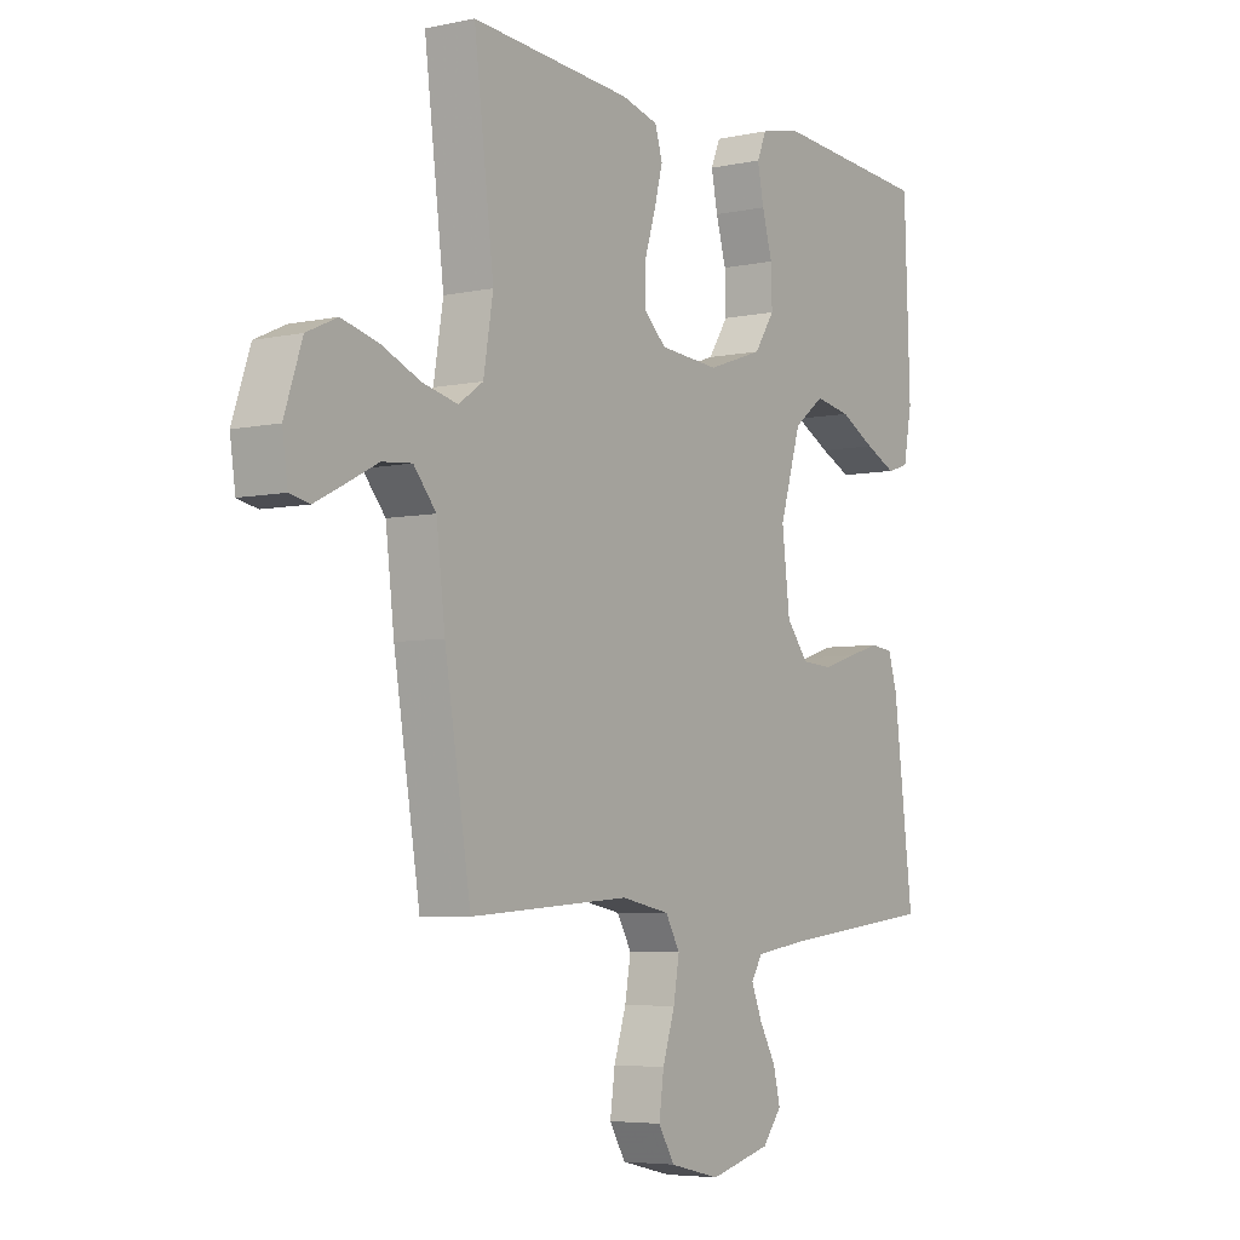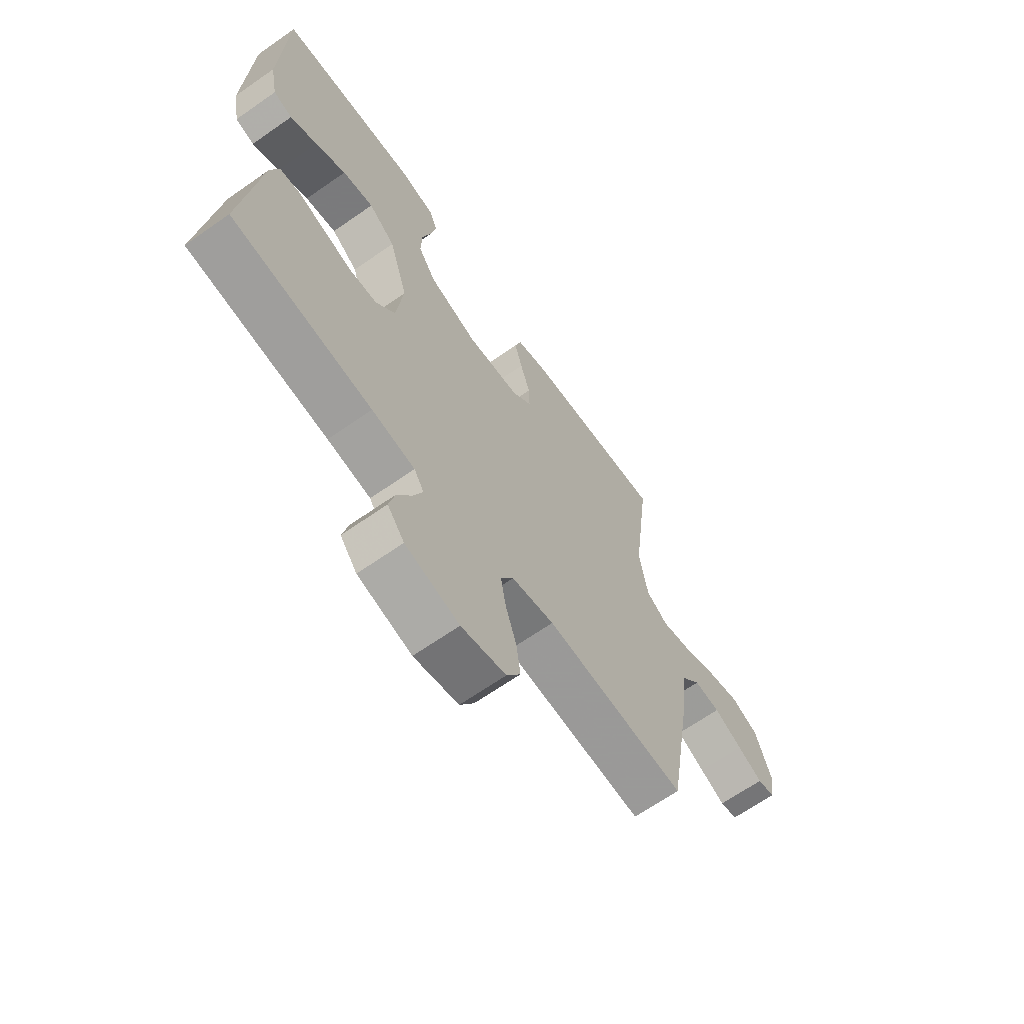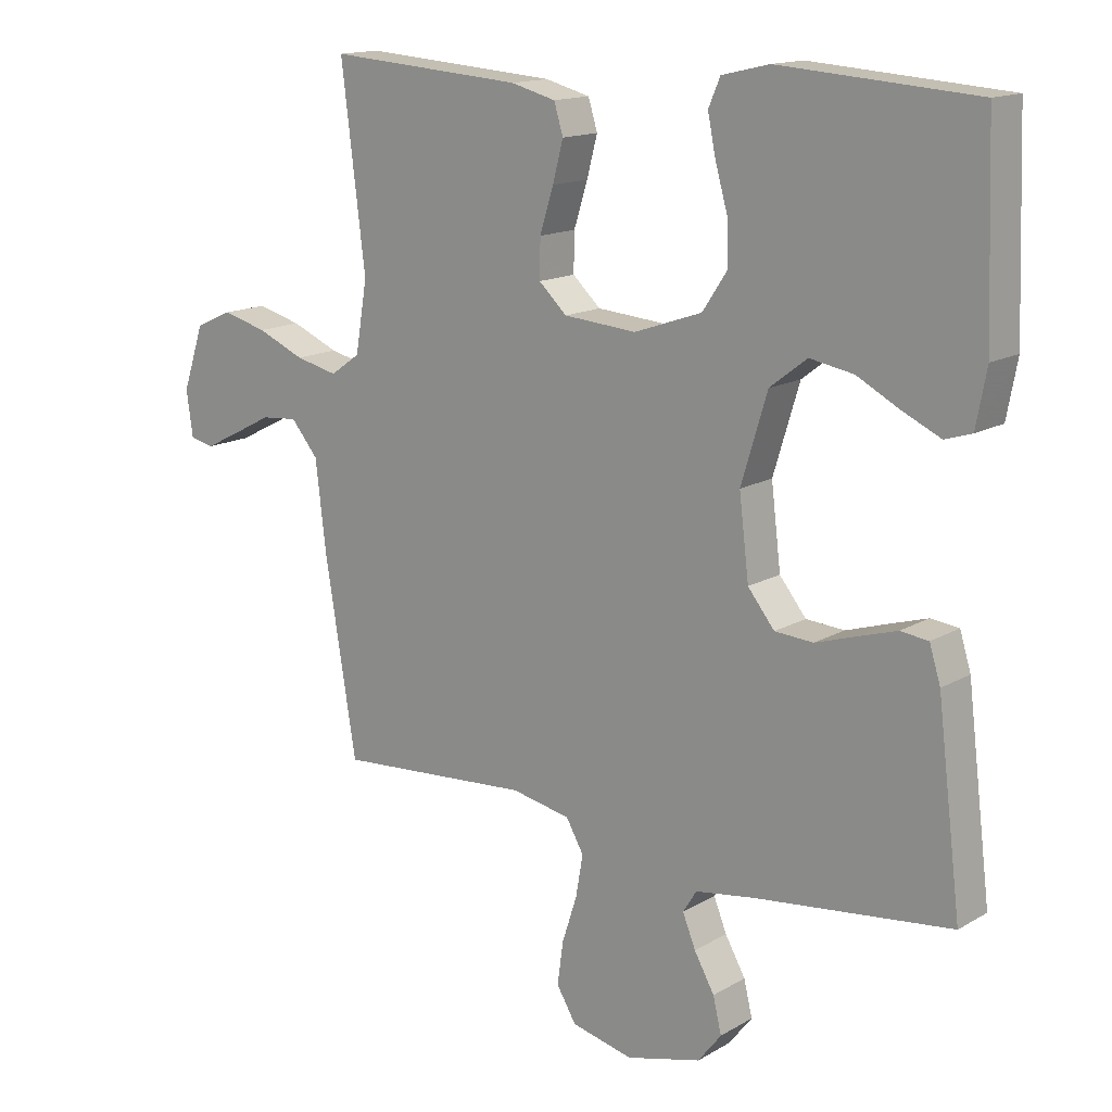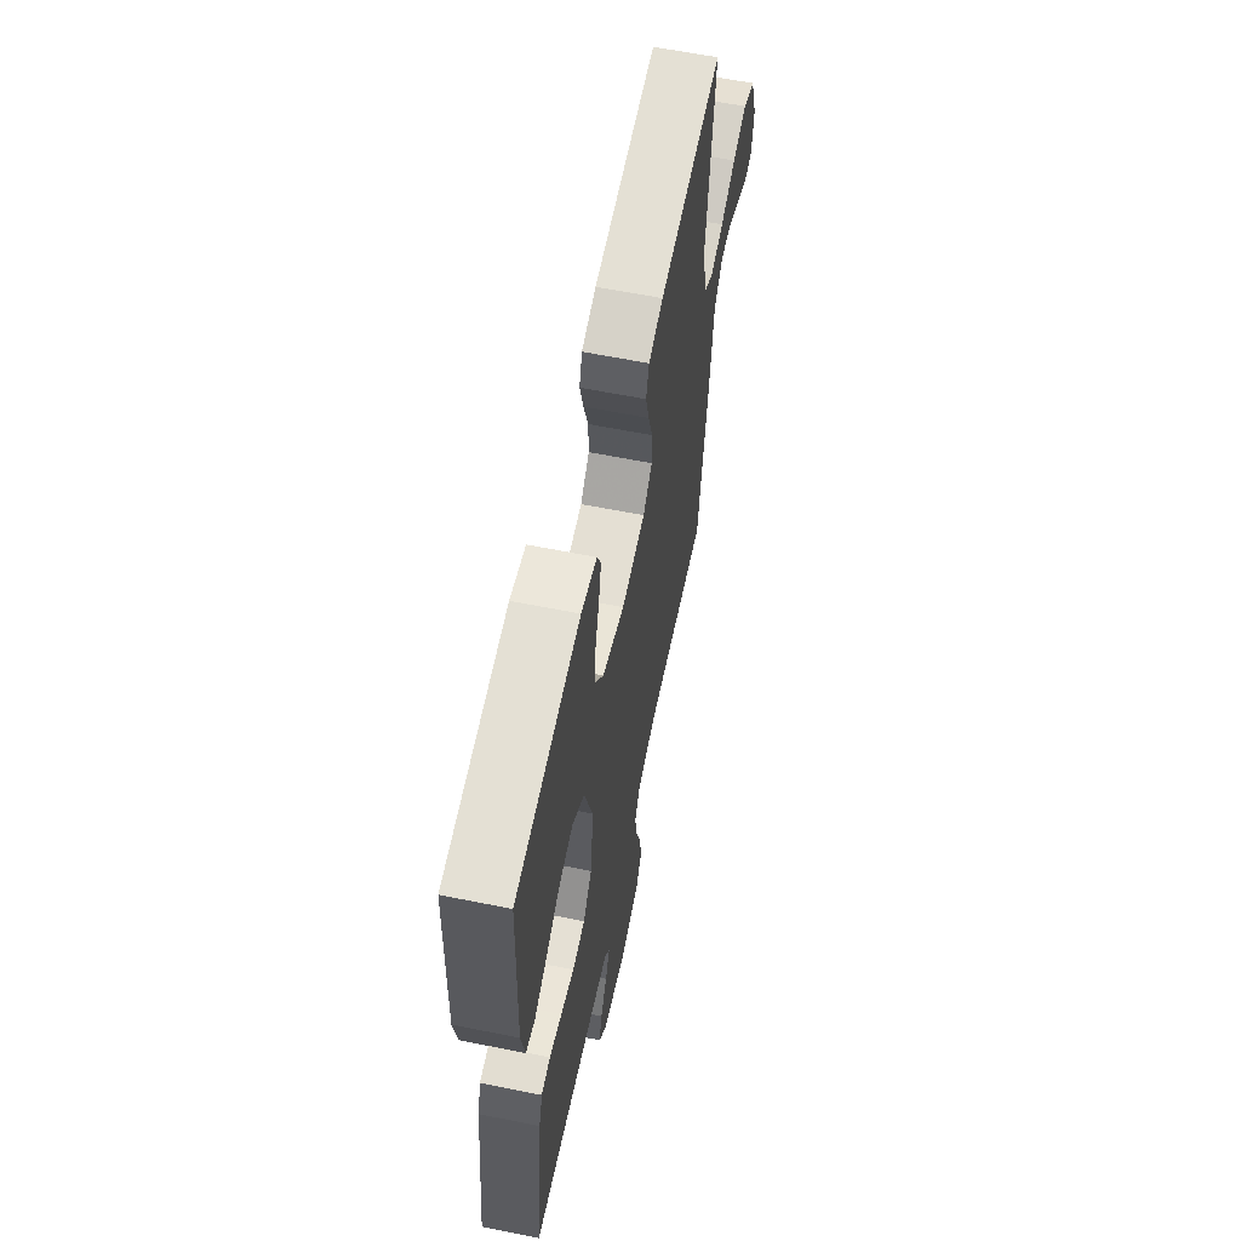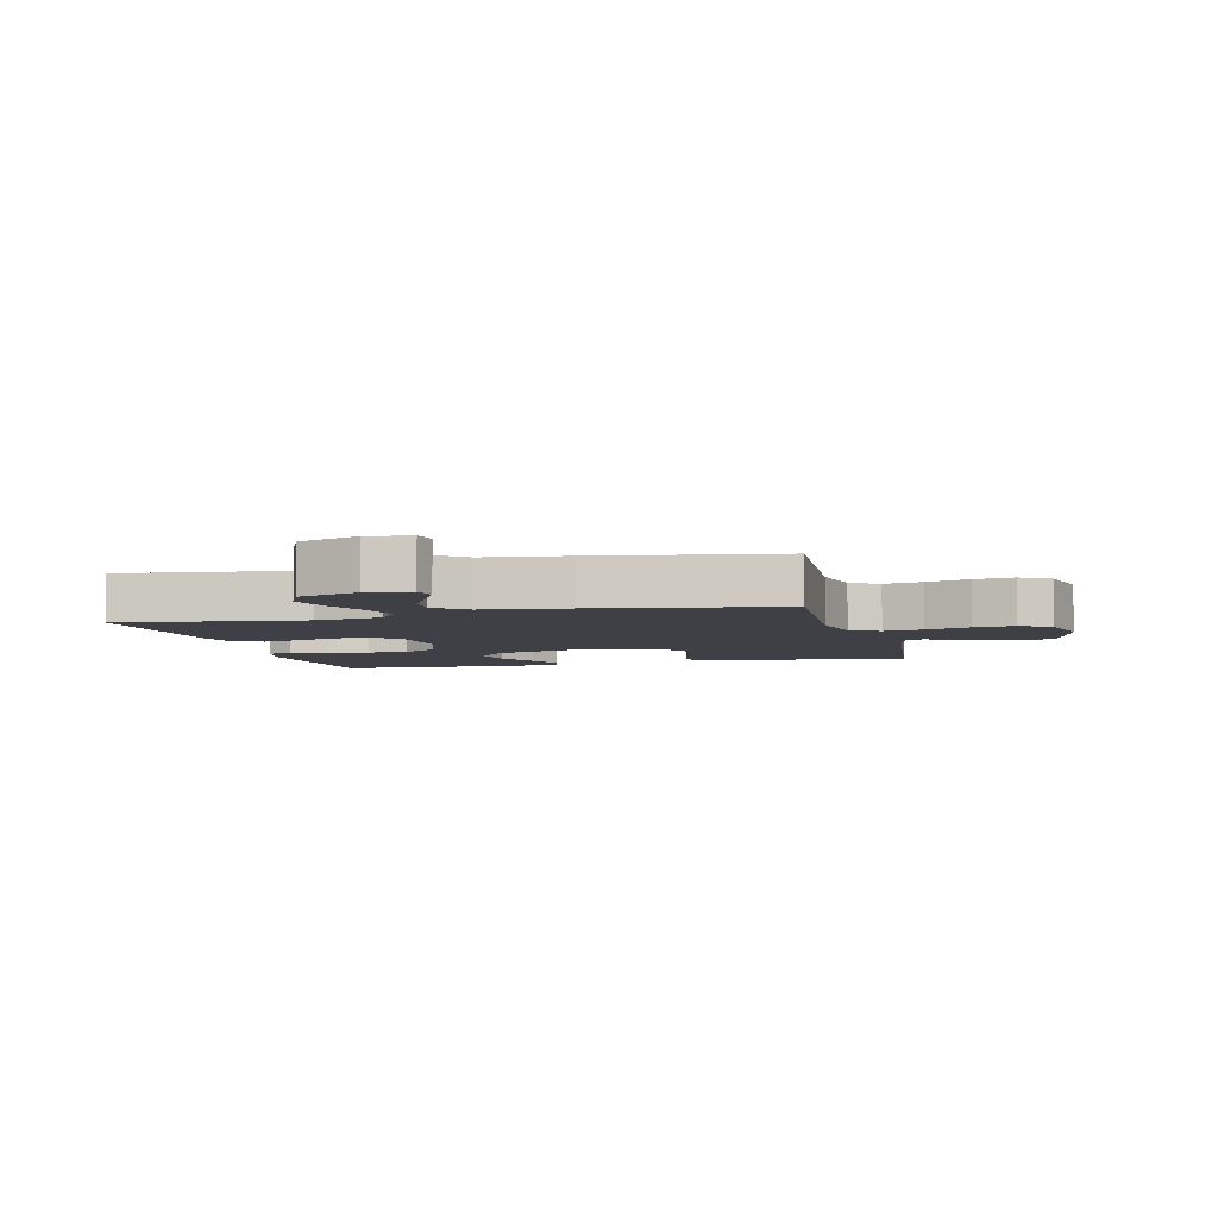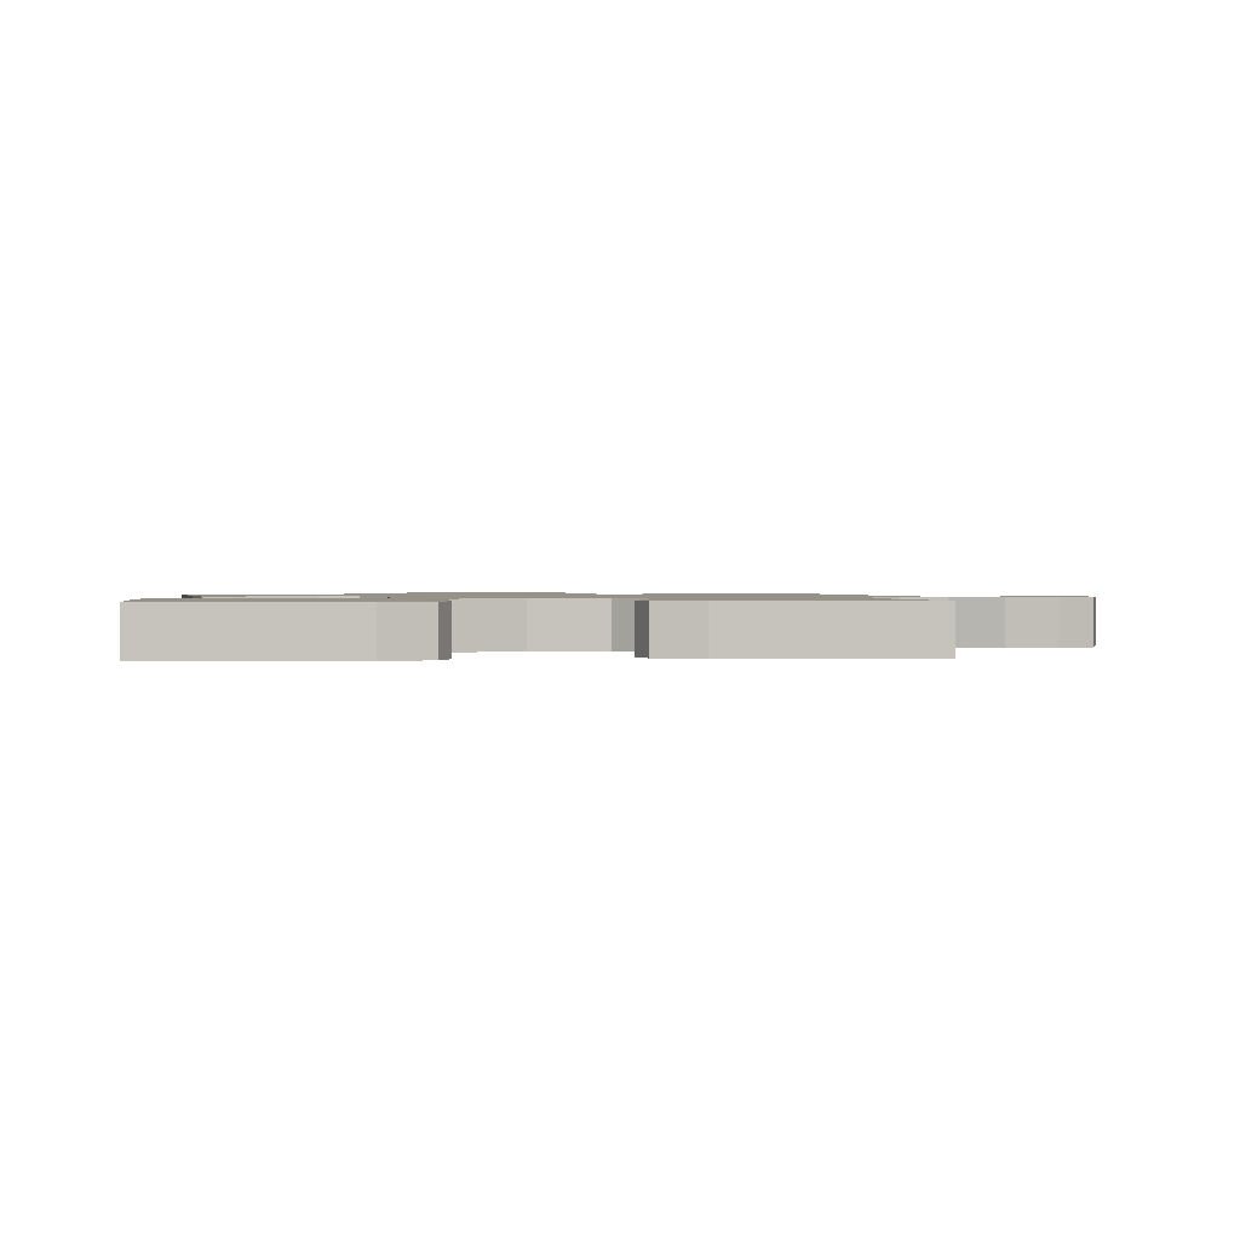
<metadata>
{"format":"obj","ext":"obj","renderer":"f3d","projection":"perspective","resolution":1024,"background":"white","views":[{"elev":-5.3,"azim":123.9,"up":"+Z"},{"elev":-66.2,"azim":-54.9,"up":"+Z"},{"elev":14.8,"azim":-140.9,"up":"+Z"},{"elev":61.5,"azim":-78.4,"up":"+Z"},{"elev":-5.2,"azim":104.3,"up":"+Y"},{"elev":1.1,"azim":-5.8,"up":"+Y"}]}
</metadata>
<code>
v 0.5 0.07 0.5
v 0.463 0.07 0.2
v 0.481 0.07 0.092
v 0.527 0.07 0.06
v 0.592 0.07 0.075
v 0.665 0.07 0.106
v 0.734 0.07 0.124
v 0.791 0.07 0.098
v 0.824 0.07 0
v 0.814 0.07 -0.07
v 0.777 0.07 -0.078
v 0.723 0.07 -0.051
v 0.663 0.07 -0.02
v 0.607 0.07 -0.015
v 0.565 0.07 -0.065
v 0.549 0.07 -0.2
v 0.5 0.07 -0.5
v 0.2 0.07 -0.479
v 0.109 0.07 -0.497
v 0.082 0.07 -0.544
v 0.093 0.07 -0.608
v 0.116 0.07 -0.679
v 0.125 0.07 -0.745
v 0.095 0.07 -0.795
v 0 0.07 -0.817
v -0.115 0.07 -0.787
v -0.151 0.07 -0.741
v -0.138 0.07 -0.687
v -0.107 0.07 -0.632
v -0.087 0.07 -0.583
v -0.108 0.07 -0.549
v -0.2 0.07 -0.535
v -0.5 0.07 -0.5
v -0.463 0.07 -0.2
v -0.446 0.07 -0.145
v -0.403 0.07 -0.14
v -0.344 0.07 -0.158
v -0.281 0.07 -0.178
v -0.222 0.07 -0.174
v -0.181 0.07 -0.123
v -0.166 0.07 0
v -0.206 0.07 0.132
v -0.263 0.07 0.176
v -0.33 0.07 0.164
v -0.396 0.07 0.129
v -0.454 0.07 0.102
v -0.495 0.07 0.115
v -0.511 0.07 0.2
v -0.5 0.07 0.5
v -0.2 0.07 0.522
v -0.127 0.07 0.505
v -0.109 0.07 0.463
v -0.121 0.07 0.404
v -0.14 0.07 0.337
v -0.142 0.07 0.271
v -0.104 0.07 0.214
v 0 0.07 0.178
v 0.112 0.07 0.187
v 0.155 0.07 0.227
v 0.154 0.07 0.286
v 0.133 0.07 0.353
v 0.117 0.07 0.414
v 0.131 0.07 0.46
v 0.2 0.07 0.478
v 0.5 0 0.5
v 0.463 0 0.2
v 0.481 0 0.092
v 0.527 0 0.06
v 0.592 0 0.075
v 0.665 0 0.106
v 0.734 0 0.124
v 0.791 0 0.098
v 0.824 0 0
v 0.814 0 -0.07
v 0.777 0 -0.078
v 0.723 0 -0.051
v 0.663 0 -0.02
v 0.607 0 -0.015
v 0.565 0 -0.065
v 0.549 0 -0.2
v 0.5 0 -0.5
v 0.2 0 -0.479
v 0.109 0 -0.497
v 0.082 0 -0.544
v 0.093 0 -0.608
v 0.116 0 -0.679
v 0.125 0 -0.745
v 0.095 0 -0.795
v 0 0 -0.817
v -0.115 0 -0.787
v -0.151 0 -0.741
v -0.138 0 -0.687
v -0.107 0 -0.632
v -0.087 0 -0.583
v -0.108 0 -0.549
v -0.2 0 -0.535
v -0.5 0 -0.5
v -0.463 0 -0.2
v -0.446 0 -0.145
v -0.403 0 -0.14
v -0.344 0 -0.158
v -0.281 0 -0.178
v -0.222 0 -0.174
v -0.181 0 -0.123
v -0.166 0 0
v -0.206 0 0.132
v -0.263 0 0.176
v -0.33 0 0.164
v -0.396 0 0.129
v -0.454 0 0.102
v -0.495 0 0.115
v -0.511 0 0.2
v -0.5 0 0.5
v -0.2 0 0.522
v -0.127 0 0.505
v -0.109 0 0.463
v -0.121 0 0.404
v -0.14 0 0.337
v -0.142 0 0.271
v -0.104 0 0.214
v 0 0 0.178
v 0.112 0 0.187
v 0.155 0 0.227
v 0.154 0 0.286
v 0.133 0 0.353
v 0.117 0 0.414
v 0.131 0 0.46
v 0.2 0 0.478
f 63 64 1 2
f 60 61 62 63
f 60 63 2 3
f 59 60 3 4
f 58 59 4
f 57 58 4
f 51 52 53 54
f 49 50 51 54
f 49 54 55
f 48 49 55 56
f 44 45 46 47
f 44 47 48
f 43 44 48 56
f 35 36 37 38
f 33 34 35 38
f 32 33 38 39
f 31 32 39 40
f 26 27 28 29
f 26 29 30
f 25 26 30
f 24 25 30
f 21 22 23 24
f 20 21 24 30
f 19 20 30 31
f 15 16 17 18
f 14 15 18 19
f 10 11 12 13
f 8 9 10 13
f 8 13 14
f 5 6 7 8
f 4 5 8 14
f 57 4 14 19
f 42 43 56 57
f 41 42 57 19
f 19 31 40 41
f 66 65 128 127
f 127 126 125 124
f 67 66 127 124
f 68 67 124 123
f 68 123 122
f 68 122 121
f 118 117 116 115
f 118 115 114 113
f 119 118 113
f 120 119 113 112
f 111 110 109 108
f 112 111 108
f 120 112 108 107
f 102 101 100 99
f 102 99 98 97
f 103 102 97 96
f 104 103 96 95
f 93 92 91 90
f 94 93 90
f 94 90 89
f 94 89 88
f 88 87 86 85
f 94 88 85 84
f 95 94 84 83
f 82 81 80 79
f 83 82 79 78
f 77 76 75 74
f 77 74 73 72
f 78 77 72
f 72 71 70 69
f 78 72 69 68
f 83 78 68 121
f 121 120 107 106
f 83 121 106 105
f 105 104 95 83
f 1 65 66 2
f 2 66 67 3
f 3 67 68 4
f 4 68 69 5
f 5 69 70 6
f 6 70 71 7
f 7 71 72 8
f 8 72 73 9
f 9 73 74 10
f 10 74 75 11
f 11 75 76 12
f 12 76 77 13
f 13 77 78 14
f 14 78 79 15
f 15 79 80 16
f 16 80 81 17
f 17 81 82 18
f 18 82 83 19
f 19 83 84 20
f 20 84 85 21
f 21 85 86 22
f 22 86 87 23
f 23 87 88 24
f 24 88 89 25
f 25 89 90 26
f 26 90 91 27
f 27 91 92 28
f 28 92 93 29
f 29 93 94 30
f 30 94 95 31
f 31 95 96 32
f 32 96 97 33
f 33 97 98 34
f 34 98 99 35
f 35 99 100 36
f 36 100 101 37
f 37 101 102 38
f 38 102 103 39
f 39 103 104 40
f 40 104 105 41
f 41 105 106 42
f 42 106 107 43
f 43 107 108 44
f 44 108 109 45
f 45 109 110 46
f 46 110 111 47
f 47 111 112 48
f 48 112 113 49
f 49 113 114 50
f 50 114 115 51
f 51 115 116 52
f 52 116 117 53
f 53 117 118 54
f 54 118 119 55
f 55 119 120 56
f 56 120 121 57
f 57 121 122 58
f 58 122 123 59
f 59 123 124 60
f 60 124 125 61
f 61 125 126 62
f 62 126 127 63
f 63 127 128 64
f 64 128 65 1

</code>
